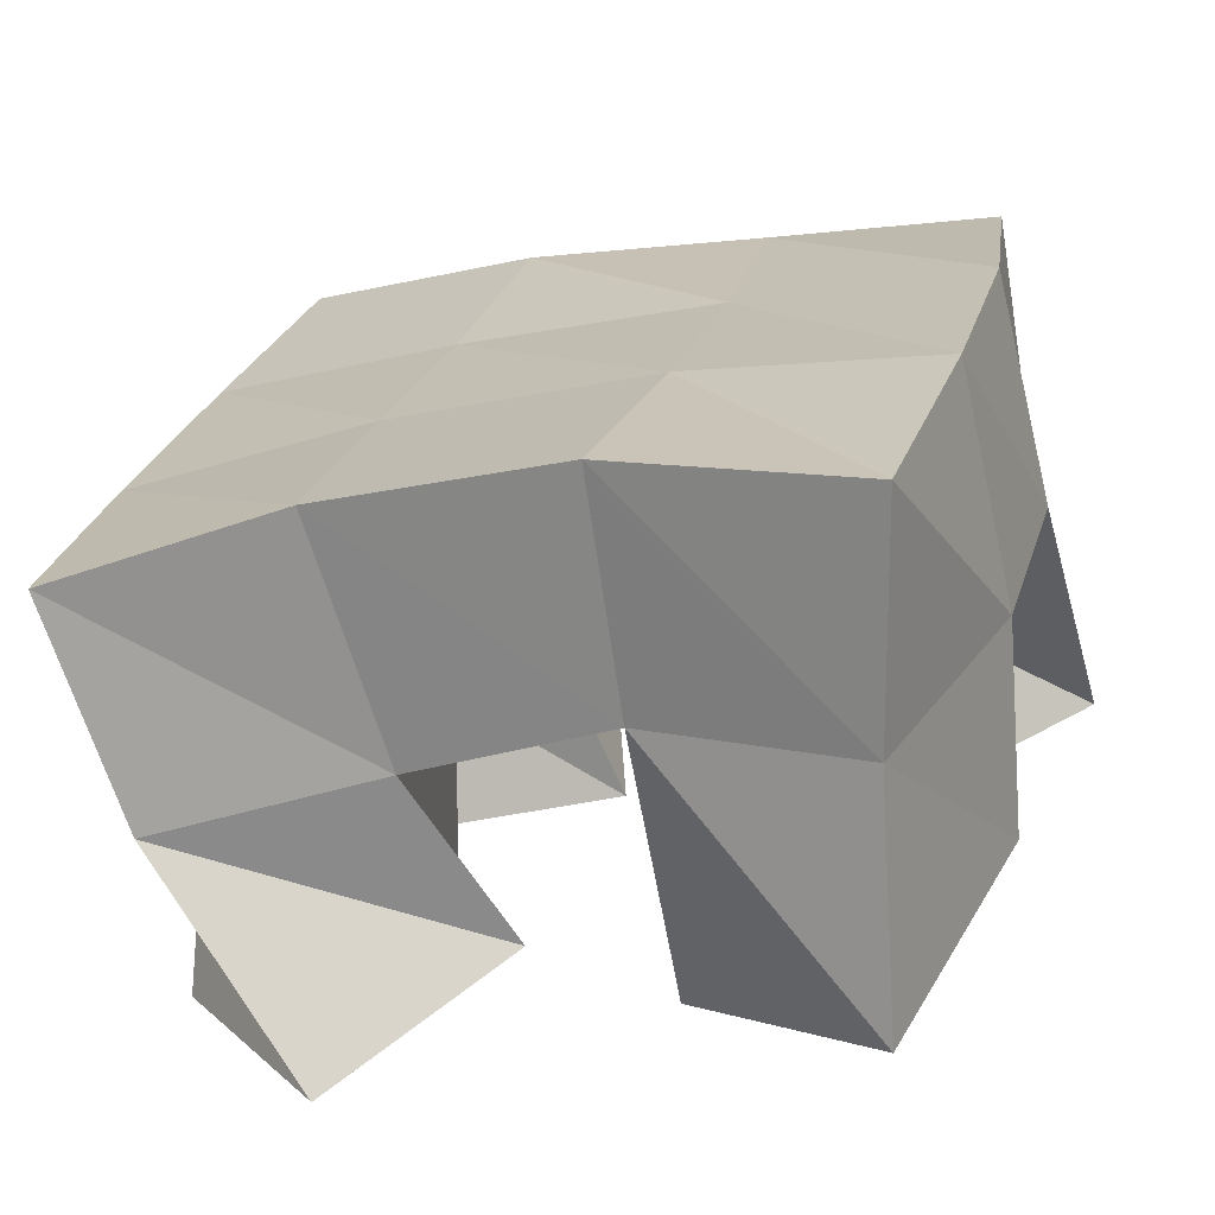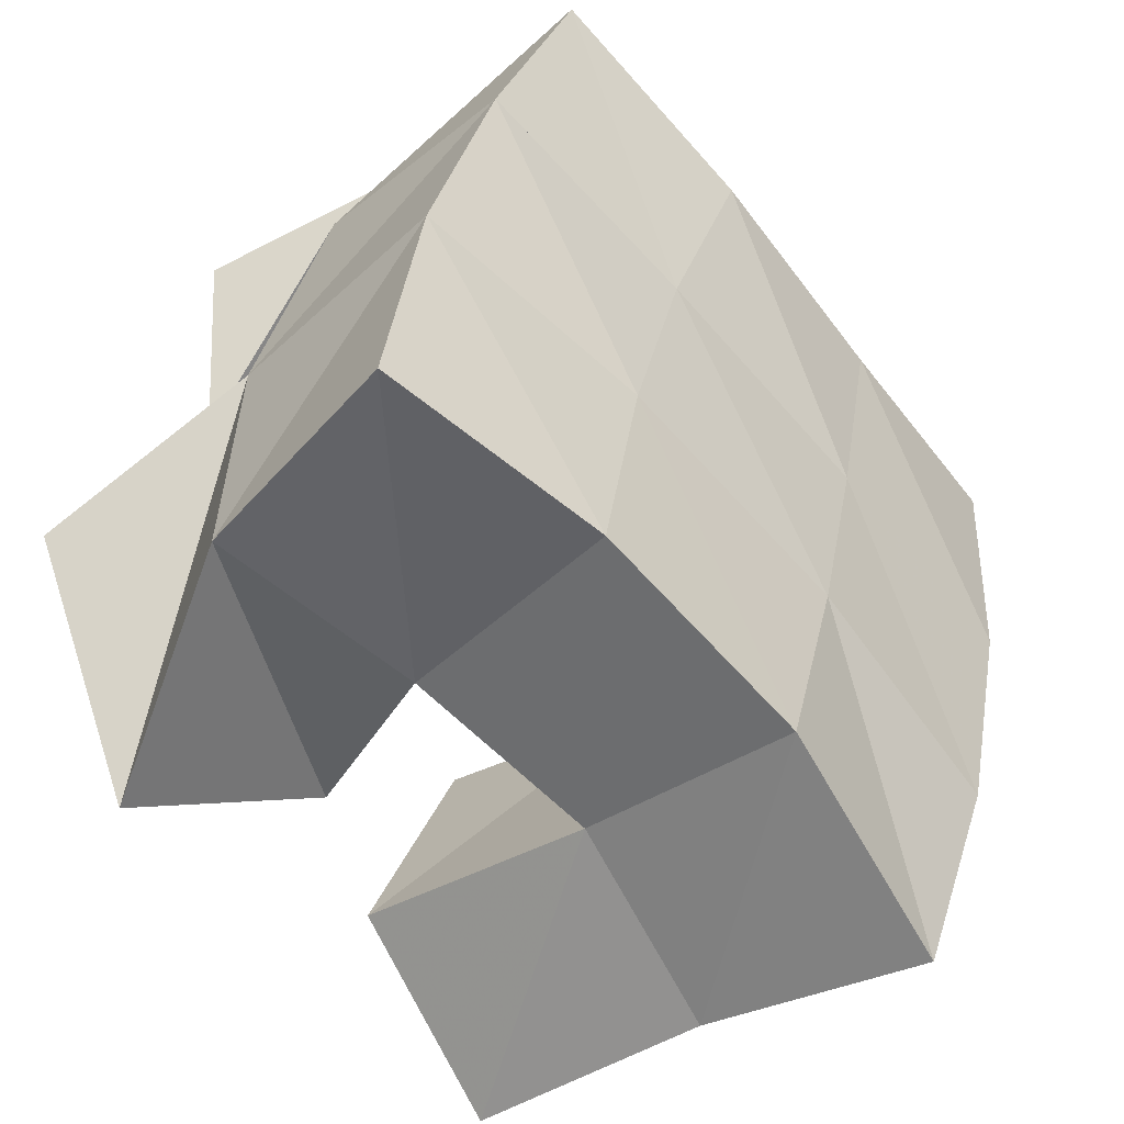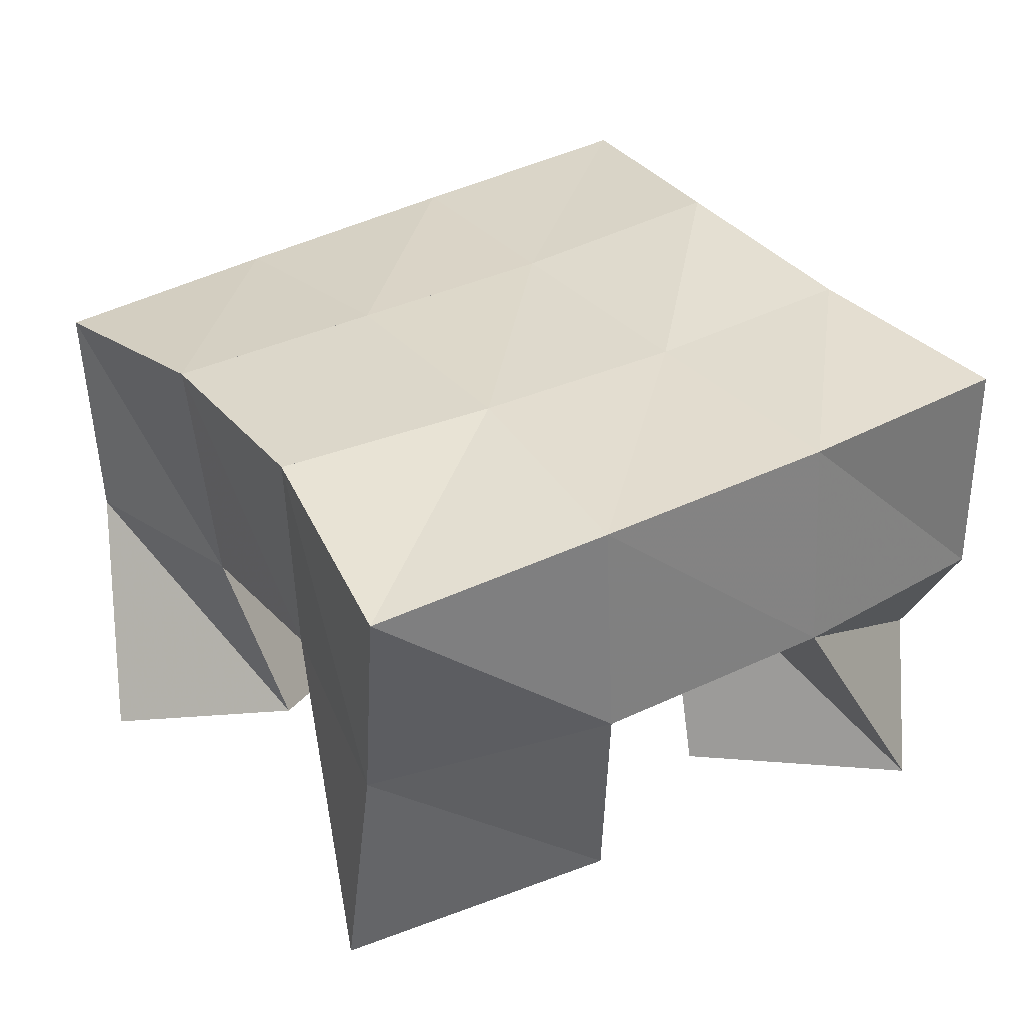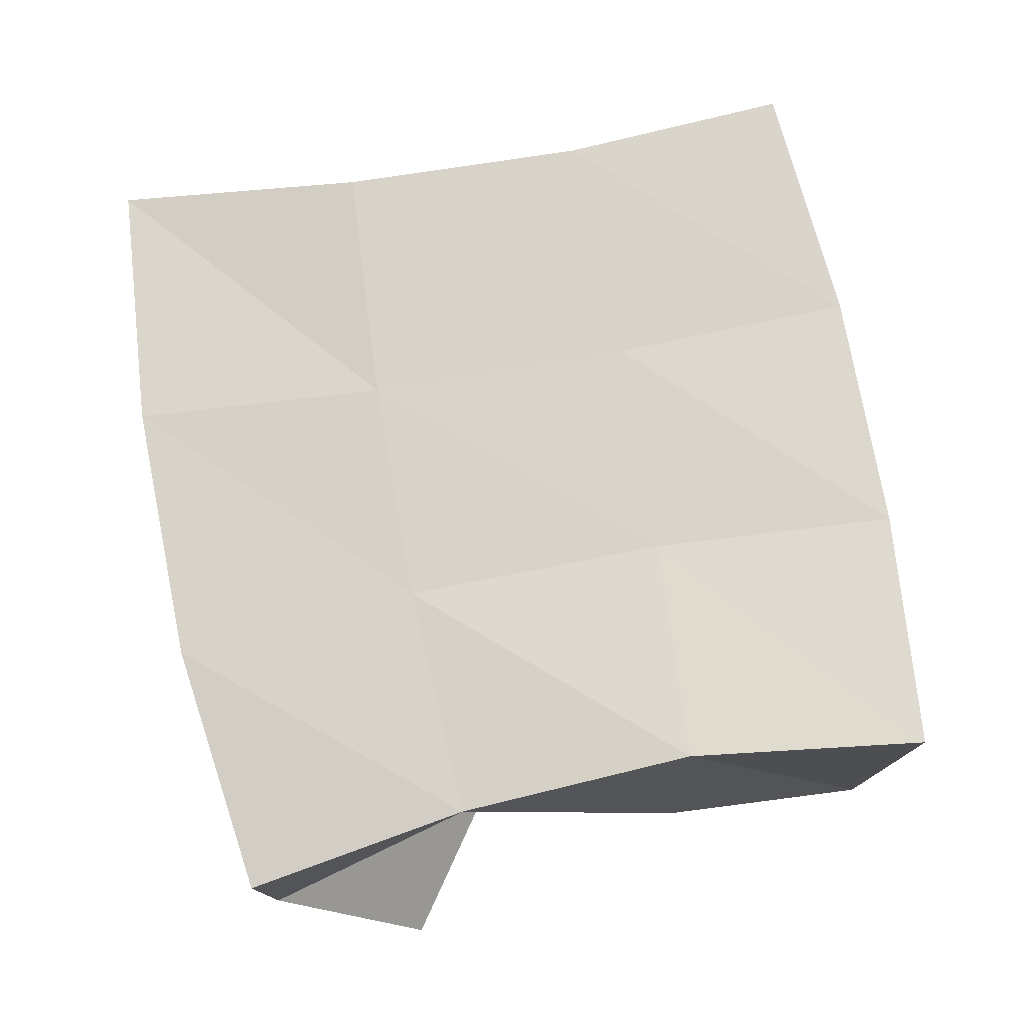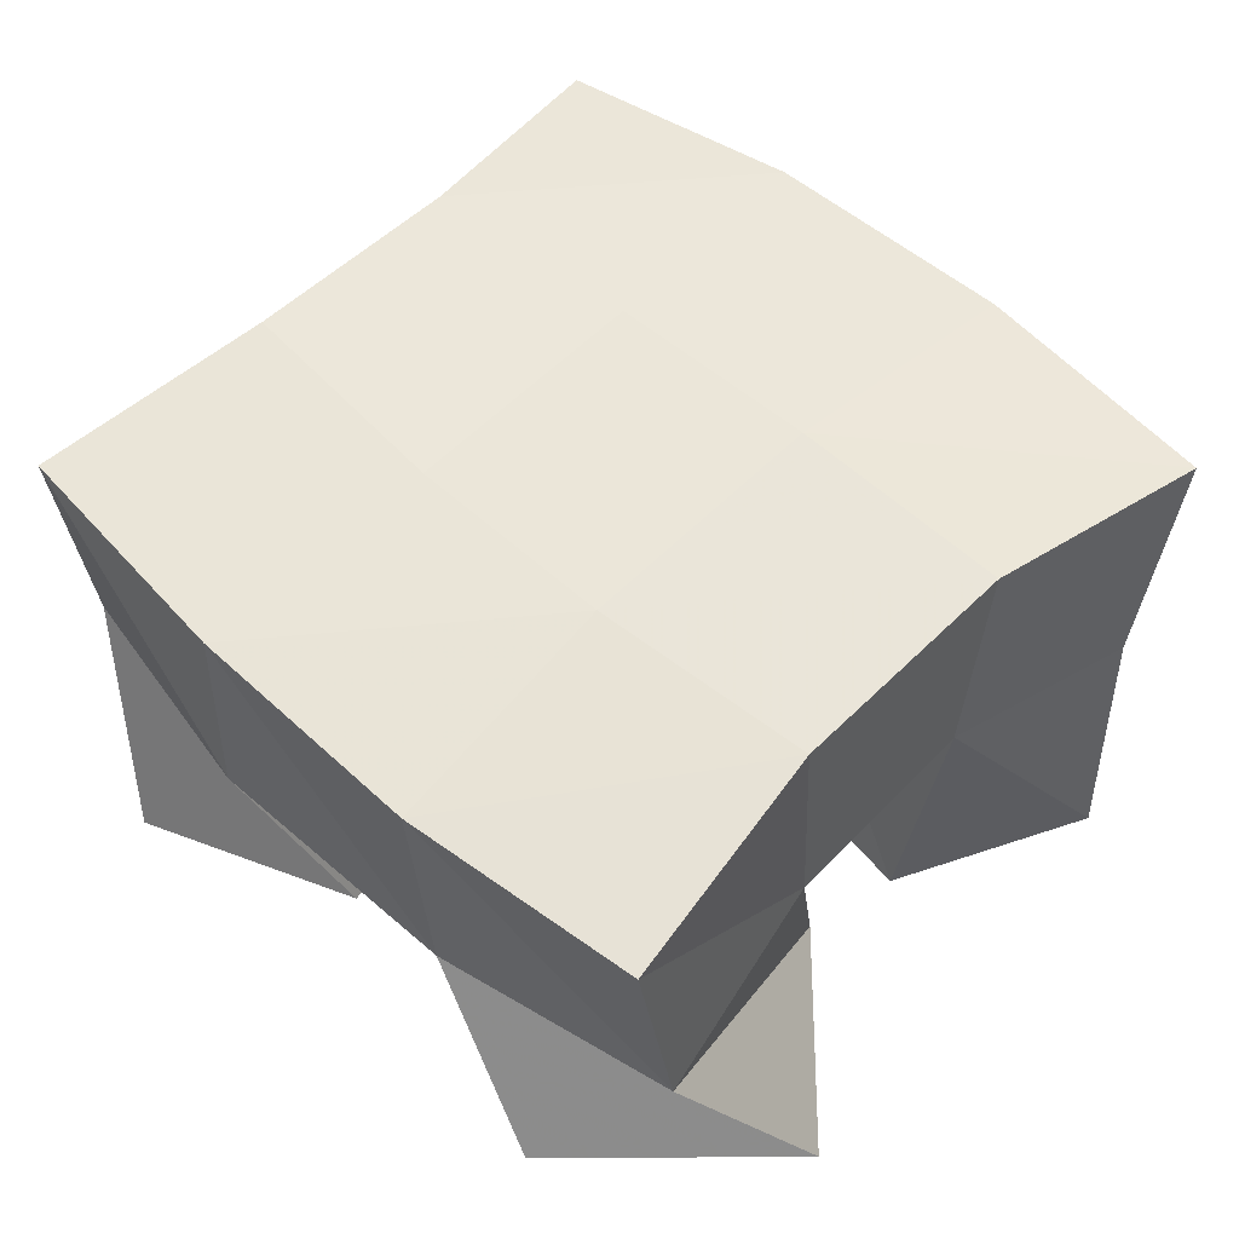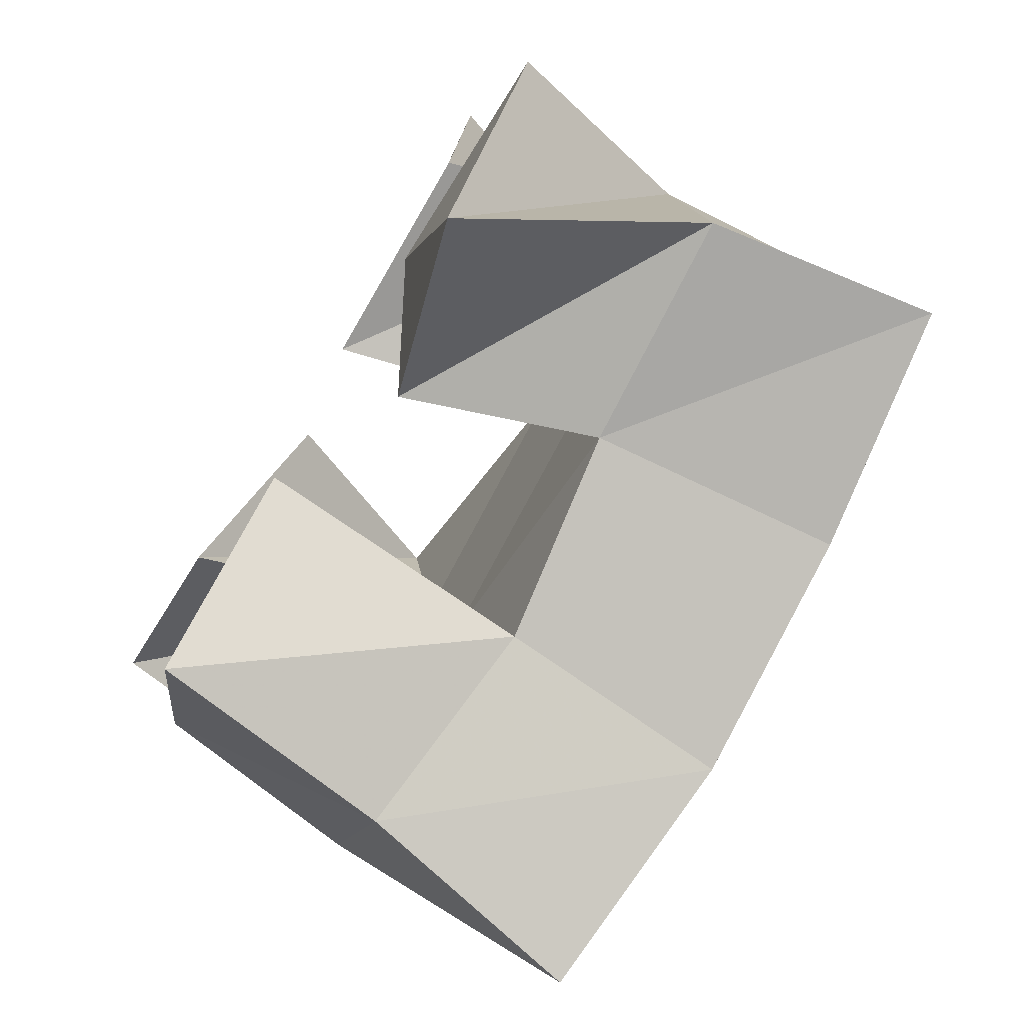
<metadata>
{"format":"obj","ext":"obj","renderer":"f3d","projection":"perspective","resolution":1024,"background":"white","views":[{"elev":-71.1,"azim":-170.1,"up":"+Z"},{"elev":-46.6,"azim":130.2,"up":"+Z"},{"elev":34.4,"azim":-136.5,"up":"+Y"},{"elev":78.2,"azim":-25.3,"up":"+Y"},{"elev":50.8,"azim":118.8,"up":"+Y"},{"elev":-73.3,"azim":57.2,"up":"+Z"}]}
</metadata>
<code>
v 0.2832 0.1 0.9213
v 0.2775 0.1501 0.9233
v 0.3177 0.1 0.9511
v 0.3181 0.1559 0.9421
v 0.2544 0.1117 0.9708
v 0.2504 0.1548 0.9684
v 0.3017 0.1068 0.9939
v 0.2987 0.1534 0.987
v 0.3263 0.1035 1.04
v 0.3388 0.15 1.045
v 0.3753 0.1013 1.045
v 0.3891 0.1494 1.061
v 0.3269 0.1095 1.09
v 0.3238 0.1605 1.094
v 0.3812 0.1025 1.094
v 0.3657 0.1492 1.107
v 0.2291 0.1024 1.051
v 0.2365 0.1563 1.02
v 0.2711 0.1003 1.022
v 0.2875 0.1526 1.029
v 0.2593 0.1099 1.092
v 0.2332 0.1517 1.073
v 0.3002 0.1087 1.057
v 0.2834 0.1493 1.072
v 0.3432 0.1124 0.9577
v 0.3586 0.1497 0.9535
v 0.3819 0.1 0.9359
v 0.4057 0.1449 0.9558
v 0.3593 0.1019 1.002
v 0.3505 0.1505 1
v 0.4095 0.1002 0.9852
v 0.4002 0.142 1.008
v 0.2698 0.1976 0.919
v 0.3169 0.2033 0.9388
v 0.2528 0.2023 0.9681
v 0.3019 0.2033 0.985
v 0.2396 0.2034 1.02
v 0.2898 0.2033 1.03
v 0.2328 0.2013 1.072
v 0.2798 0.2042 1.077
v 0.3653 0.2 0.9521
v 0.3548 0.1997 0.9991
v 0.3427 0.2011 1.042
v 0.3282 0.2062 1.087
v 0.4138 0.1914 0.9587
v 0.4055 0.1923 1.009
v 0.3922 0.196 1.058
v 0.3755 0.2014 1.105
f 1 2 4
f 3 1 4
f 2 6 8
f 4 2 8
f 6 5 7
f 8 6 7
f 5 1 3
f 7 5 3
f 8 7 3
f 4 8 3
f 2 1 5
f 6 2 5
f 9 10 12
f 11 9 12
f 10 14 16
f 12 10 16
f 14 13 15
f 16 14 15
f 13 9 11
f 15 13 11
f 16 15 11
f 12 16 11
f 10 9 13
f 14 10 13
f 17 18 20
f 19 17 20
f 18 22 24
f 20 18 24
f 22 21 23
f 24 22 23
f 21 17 19
f 23 21 19
f 24 23 19
f 20 24 19
f 18 17 21
f 22 18 21
f 25 26 28
f 27 25 28
f 26 30 32
f 28 26 32
f 30 29 31
f 32 30 31
f 29 25 27
f 31 29 27
f 32 31 27
f 28 32 27
f 26 25 29
f 30 26 29
f 2 33 34
f 4 2 34
f 33 35 36
f 34 33 36
f 35 6 8
f 36 35 8
f 6 2 4
f 8 6 4
f 36 8 4
f 34 36 4
f 33 2 6
f 35 33 6
f 6 35 36
f 8 6 36
f 35 37 38
f 36 35 38
f 37 18 20
f 38 37 20
f 18 6 8
f 20 18 8
f 38 20 8
f 36 38 8
f 35 6 18
f 37 35 18
f 18 37 38
f 20 18 38
f 37 39 40
f 38 37 40
f 39 22 24
f 40 39 24
f 22 18 20
f 24 22 20
f 40 24 20
f 38 40 20
f 37 18 22
f 39 37 22
f 4 34 41
f 26 4 41
f 34 36 42
f 41 34 42
f 36 8 30
f 42 36 30
f 8 4 26
f 30 8 26
f 42 30 26
f 41 42 26
f 34 4 8
f 36 34 8
f 8 36 42
f 30 8 42
f 36 38 43
f 42 36 43
f 38 20 10
f 43 38 10
f 20 8 30
f 10 20 30
f 43 10 30
f 42 43 30
f 36 8 20
f 38 36 20
f 20 38 43
f 10 20 43
f 38 40 44
f 43 38 44
f 40 24 14
f 44 40 14
f 24 20 10
f 14 24 10
f 44 14 10
f 43 44 10
f 38 20 24
f 40 38 24
f 26 41 45
f 28 26 45
f 41 42 46
f 45 41 46
f 42 30 32
f 46 42 32
f 30 26 28
f 32 30 28
f 46 32 28
f 45 46 28
f 41 26 30
f 42 41 30
f 30 42 46
f 32 30 46
f 42 43 47
f 46 42 47
f 43 10 12
f 47 43 12
f 10 30 32
f 12 10 32
f 47 12 32
f 46 47 32
f 42 30 10
f 43 42 10
f 10 43 47
f 12 10 47
f 43 44 48
f 47 43 48
f 44 14 16
f 48 44 16
f 14 10 12
f 16 14 12
f 48 16 12
f 47 48 12
f 43 10 14
f 44 43 14

</code>
